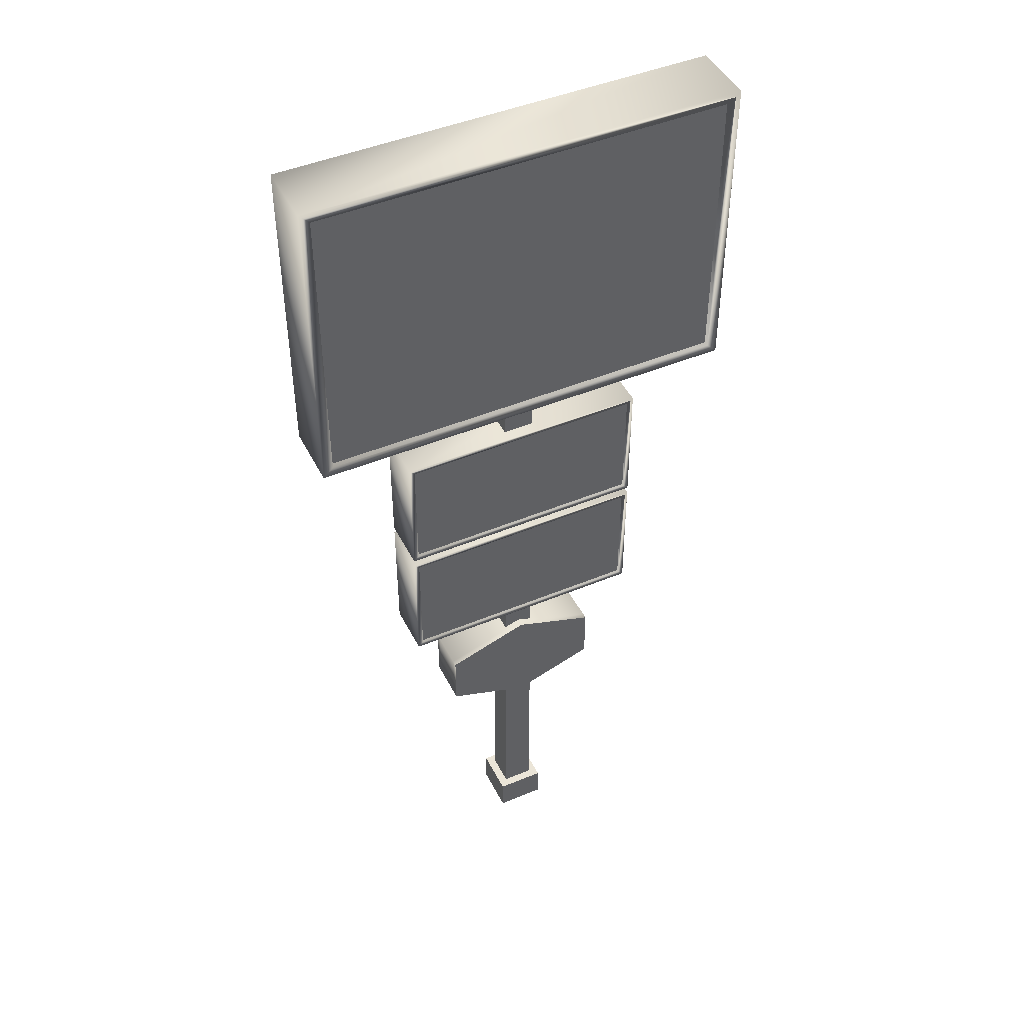
<metadata>
{"format":"obj","ext":"obj","renderer":"f3d","projection":"perspective","resolution":1024,"background":"white","views":[{"elev":45.9,"azim":-25.6,"up":"+Y"}]}
</metadata>
<code>
v 0.225 0.5 0.225
v 0.225 0.5 -0.225
v -0.225 0.5 0.225
v 0.225 0.5 -0.225
v -0.225 0.5 -0.225
v -0.225 0.5 0.225
v -0.225 11.88 0.225
v -0.225 11.88 -0.225
v 0.225 11.88 0.225
v -0.225 11.88 -0.225
v 0.225 11.88 -0.225
v 0.225 11.88 0.225
v -0.225 0.5 0.225
v -0.225 0.5 -0.225
v -0.225 11.88 0.225
v -0.225 0.5 -0.225
v -0.225 11.88 -0.225
v -0.225 11.88 0.225
v 0.225 0.5 -0.225
v 0.225 0.5 0.225
v 0.225 11.88 -0.225
v 0.225 0.5 0.225
v 0.225 11.88 0.225
v 0.225 11.88 -0.225
v 0.225 0.5 0.225
v -0.225 0.5 0.225
v 0.225 11.88 0.225
v -0.225 0.5 0.225
v -0.225 11.88 0.225
v 0.225 11.88 0.225
v -0.225 0.5 -0.225
v 0.225 0.5 -0.225
v -0.225 11.88 -0.225
v 0.225 0.5 -0.225
v 0.225 11.88 -0.225
v -0.225 11.88 -0.225
v 0.35 0 0.35
v 0.35 0 -0.35
v -0.35 0 0.35
v 0.35 0 -0.35
v -0.35 0 -0.35
v -0.35 0 0.35
v -0.35 0.5 0.35
v -0.35 0.5 -0.35
v 0.35 0.5 0.35
v -0.35 0.5 -0.35
v 0.35 0.5 -0.35
v 0.35 0.5 0.35
v -0.35 0 0.35
v -0.35 0 -0.35
v -0.35 0.5 0.35
v -0.35 0 -0.35
v -0.35 0.5 -0.35
v -0.35 0.5 0.35
v 0.35 0 -0.35
v 0.35 0 0.35
v 0.35 0.5 -0.35
v 0.35 0 0.35
v 0.35 0.5 0.35
v 0.35 0.5 -0.35
v 0.35 0 0.35
v -0.35 0 0.35
v 0.35 0.5 0.35
v -0.35 0 0.35
v -0.35 0.5 0.35
v 0.35 0.5 0.35
v -0.35 0 -0.35
v 0.35 0 -0.35
v -0.35 0.5 -0.35
v 0.35 0 -0.35
v 0.35 0.5 -0.35
v -0.35 0.5 -0.35
v 3 9.75 0.4
v 3 9.75 -0.4
v -3 9.75 0.4
v 3 9.75 -0.4
v -3 9.75 -0.4
v -3 9.75 0.4
v -3 14 0.4
v -3 14 -0.4
v 3 14 0.4
v -3 14 -0.4
v 3 14 -0.4
v 3 14 0.4
v -3 9.75 0.4
v -3 9.75 -0.4
v -3 14 0.4
v -3 9.75 -0.4
v -3 14 -0.4
v -3 14 0.4
v 3 9.75 -0.4
v 3 9.75 0.4
v 3 14 -0.4
v 3 9.75 0.4
v 3 14 0.4
v 3 14 -0.4
v 3 9.75 0.4
v -3 9.75 0.4
v 3 14 0.4
v -3 9.75 0.4
v -3 14 0.4
v 3 14 0.4
v -3 9.75 -0.4
v 3 9.75 -0.4
v -3 14 -0.4
v 3 9.75 -0.4
v 3 14 -0.4
v -3 14 -0.4
v -3.15 14.15 0.475
v 3.15 14.15 0.475
v 3 14 0.475
v -3.15 14.15 0.475
v 3 14 0.475
v -3 14 0.475
v -3.15 9.6 0.475
v -3.15 14.15 0.475
v -3 14 0.475
v -3.15 9.6 0.475
v -3 14 0.475
v -3 9.75 0.475
v 3.15 9.6 0.475
v -3.15 9.6 0.475
v -3 9.75 0.475
v 3.15 9.6 0.475
v -3 9.75 0.475
v 3 9.75 0.475
v 3.15 14.15 0.475
v 3.15 9.6 0.475
v 3 9.75 0.475
v 3.15 14.15 0.475
v 3 9.75 0.475
v 3 14 0.475
v 3.15 14.15 -0.475
v -3.15 14.15 -0.475
v 3 14 -0.475
v -3.15 14.15 -0.475
v -3 14 -0.475
v 3 14 -0.475
v -3.15 14.15 -0.475
v -3.15 9.6 -0.475
v -3 14 -0.475
v -3.15 9.6 -0.475
v -3 9.75 -0.475
v -3 14 -0.475
v -3.15 9.6 -0.475
v 3.15 9.6 -0.475
v -3 9.75 -0.475
v 3.15 9.6 -0.475
v 3 9.75 -0.475
v -3 9.75 -0.475
v 3.15 9.6 -0.475
v 3.15 14.15 -0.475
v 3 9.75 -0.475
v 3.15 14.15 -0.475
v 3 14 -0.475
v 3 9.75 -0.475
v 3.15 14.15 0.475
v -3.15 14.15 0.475
v 3.15 14.15 -0.475
v 3.15 14.15 -0.475
v -3.15 14.15 0.475
v -3.15 14.15 -0.475
v -3.15 14.15 0.475
v -3.15 9.6 0.475
v -3.15 14.15 -0.475
v -3.15 14.15 -0.475
v -3.15 9.6 0.475
v -3.15 9.6 -0.475
v -3.15 9.6 0.475
v 3.15 9.6 0.475
v -3.15 9.6 -0.475
v -3.15 9.6 -0.475
v 3.15 9.6 0.475
v 3.15 9.6 -0.475
v 3.15 9.6 0.475
v 3.15 14.15 0.475
v 3.15 9.6 -0.475
v 3.15 9.6 -0.475
v 3.15 14.15 0.475
v 3.15 14.15 -0.475
v 3 14 0.475
v 3 14 -0.475
v -3 14 0.475
v 3 14 -0.475
v -3 14 -0.475
v -3 14 0.475
v -3 14 0.475
v -3 14 -0.475
v -3 9.75 0.475
v -3 14 -0.475
v -3 9.75 -0.475
v -3 9.75 0.475
v -3 9.75 0.475
v -3 9.75 -0.475
v 3 9.75 0.475
v -3 9.75 -0.475
v 3 9.75 -0.475
v 3 9.75 0.475
v 3 9.75 0.475
v 3 9.75 -0.475
v 3 14 0.475
v 3 9.75 -0.475
v 3 14 -0.475
v 3 14 0.475
v 1.75 7.25 0.35
v 1.75 7.25 -0.35
v -1.75 7.25 0.35
v 1.75 7.25 -0.35
v -1.75 7.25 -0.35
v -1.75 7.25 0.35
v -1.75 9 0.35
v -1.75 9 -0.35
v 1.75 9 0.35
v -1.75 9 -0.35
v 1.75 9 -0.35
v 1.75 9 0.35
v -1.75 7.25 0.35
v -1.75 7.25 -0.35
v -1.75 9 0.35
v -1.75 7.25 -0.35
v -1.75 9 -0.35
v -1.75 9 0.35
v 1.75 7.25 -0.35
v 1.75 7.25 0.35
v 1.75 9 -0.35
v 1.75 7.25 0.35
v 1.75 9 0.35
v 1.75 9 -0.35
v 1.75 7.25 0.35
v -1.75 7.25 0.35
v 1.75 9 0.35
v -1.75 7.25 0.35
v -1.75 9 0.35
v 1.75 9 0.35
v -1.75 7.25 -0.35
v 1.75 7.25 -0.35
v -1.75 9 -0.35
v 1.75 7.25 -0.35
v 1.75 9 -0.35
v -1.75 9 -0.35
v -1.825 9.075 0.3875
v 1.825 9.075 0.3875
v 1.75 9 0.3875
v -1.825 9.075 0.3875
v 1.75 9 0.3875
v -1.75 9 0.3875
v -1.825 7.175 0.3875
v -1.825 9.075 0.3875
v -1.75 9 0.3875
v -1.825 7.175 0.3875
v -1.75 9 0.3875
v -1.75 7.25 0.3875
v 1.825 7.175 0.3875
v -1.825 7.175 0.3875
v -1.75 7.25 0.3875
v 1.825 7.175 0.3875
v -1.75 7.25 0.3875
v 1.75 7.25 0.3875
v 1.825 9.075 0.3875
v 1.825 7.175 0.3875
v 1.75 7.25 0.3875
v 1.825 9.075 0.3875
v 1.75 7.25 0.3875
v 1.75 9 0.3875
v 1.825 9.075 -0.3875
v -1.825 9.075 -0.3875
v 1.75 9 -0.3875
v -1.825 9.075 -0.3875
v -1.75 9 -0.3875
v 1.75 9 -0.3875
v -1.825 9.075 -0.3875
v -1.825 7.175 -0.3875
v -1.75 9 -0.3875
v -1.825 7.175 -0.3875
v -1.75 7.25 -0.3875
v -1.75 9 -0.3875
v -1.825 7.175 -0.3875
v 1.825 7.175 -0.3875
v -1.75 7.25 -0.3875
v 1.825 7.175 -0.3875
v 1.75 7.25 -0.3875
v -1.75 7.25 -0.3875
v 1.825 7.175 -0.3875
v 1.825 9.075 -0.3875
v 1.75 7.25 -0.3875
v 1.825 9.075 -0.3875
v 1.75 9 -0.3875
v 1.75 7.25 -0.3875
v 1.825 9.075 0.3875
v -1.825 9.075 0.3875
v 1.825 9.075 -0.3875
v 1.825 9.075 -0.3875
v -1.825 9.075 0.3875
v -1.825 9.075 -0.3875
v -1.825 9.075 0.3875
v -1.825 7.175 0.3875
v -1.825 9.075 -0.3875
v -1.825 9.075 -0.3875
v -1.825 7.175 0.3875
v -1.825 7.175 -0.3875
v -1.825 7.175 0.3875
v 1.825 7.175 0.3875
v -1.825 7.175 -0.3875
v -1.825 7.175 -0.3875
v 1.825 7.175 0.3875
v 1.825 7.175 -0.3875
v 1.825 7.175 0.3875
v 1.825 9.075 0.3875
v 1.825 7.175 -0.3875
v 1.825 7.175 -0.3875
v 1.825 9.075 0.3875
v 1.825 9.075 -0.3875
v 1.75 9 0.3875
v 1.75 9 -0.3875
v -1.75 9 0.3875
v 1.75 9 -0.3875
v -1.75 9 -0.3875
v -1.75 9 0.3875
v -1.75 9 0.3875
v -1.75 9 -0.3875
v -1.75 7.25 0.3875
v -1.75 9 -0.3875
v -1.75 7.25 -0.3875
v -1.75 7.25 0.3875
v -1.75 7.25 0.3875
v -1.75 7.25 -0.3875
v 1.75 7.25 0.3875
v -1.75 7.25 -0.3875
v 1.75 7.25 -0.3875
v 1.75 7.25 0.3875
v 1.75 7.25 0.3875
v 1.75 7.25 -0.3875
v 1.75 9 0.3875
v 1.75 7.25 -0.3875
v 1.75 9 -0.3875
v 1.75 9 0.3875
v 1.75 5.25 0.35
v 1.75 5.25 -0.35
v -1.75 5.25 0.35
v 1.75 5.25 -0.35
v -1.75 5.25 -0.35
v -1.75 5.25 0.35
v -1.75 7 0.35
v -1.75 7 -0.35
v 1.75 7 0.35
v -1.75 7 -0.35
v 1.75 7 -0.35
v 1.75 7 0.35
v -1.75 5.25 0.35
v -1.75 5.25 -0.35
v -1.75 7 0.35
v -1.75 5.25 -0.35
v -1.75 7 -0.35
v -1.75 7 0.35
v 1.75 5.25 -0.35
v 1.75 5.25 0.35
v 1.75 7 -0.35
v 1.75 5.25 0.35
v 1.75 7 0.35
v 1.75 7 -0.35
v 1.75 5.25 0.35
v -1.75 5.25 0.35
v 1.75 7 0.35
v -1.75 5.25 0.35
v -1.75 7 0.35
v 1.75 7 0.35
v -1.75 5.25 -0.35
v 1.75 5.25 -0.35
v -1.75 7 -0.35
v 1.75 5.25 -0.35
v 1.75 7 -0.35
v -1.75 7 -0.35
v -1.825 7.075 0.3875
v 1.825 7.075 0.3875
v 1.75 7 0.3875
v -1.825 7.075 0.3875
v 1.75 7 0.3875
v -1.75 7 0.3875
v -1.825 5.175 0.3875
v -1.825 7.075 0.3875
v -1.75 7 0.3875
v -1.825 5.175 0.3875
v -1.75 7 0.3875
v -1.75 5.25 0.3875
v 1.825 5.175 0.3875
v -1.825 5.175 0.3875
v -1.75 5.25 0.3875
v 1.825 5.175 0.3875
v -1.75 5.25 0.3875
v 1.75 5.25 0.3875
v 1.825 7.075 0.3875
v 1.825 5.175 0.3875
v 1.75 5.25 0.3875
v 1.825 7.075 0.3875
v 1.75 5.25 0.3875
v 1.75 7 0.3875
v 1.825 7.075 -0.3875
v -1.825 7.075 -0.3875
v 1.75 7 -0.3875
v -1.825 7.075 -0.3875
v -1.75 7 -0.3875
v 1.75 7 -0.3875
v -1.825 7.075 -0.3875
v -1.825 5.175 -0.3875
v -1.75 7 -0.3875
v -1.825 5.175 -0.3875
v -1.75 5.25 -0.3875
v -1.75 7 -0.3875
v -1.825 5.175 -0.3875
v 1.825 5.175 -0.3875
v -1.75 5.25 -0.3875
v 1.825 5.175 -0.3875
v 1.75 5.25 -0.3875
v -1.75 5.25 -0.3875
v 1.825 5.175 -0.3875
v 1.825 7.075 -0.3875
v 1.75 5.25 -0.3875
v 1.825 7.075 -0.3875
v 1.75 7 -0.3875
v 1.75 5.25 -0.3875
v 1.825 7.075 0.3875
v -1.825 7.075 0.3875
v 1.825 7.075 -0.3875
v 1.825 7.075 -0.3875
v -1.825 7.075 0.3875
v -1.825 7.075 -0.3875
v -1.825 7.075 0.3875
v -1.825 5.175 0.3875
v -1.825 7.075 -0.3875
v -1.825 7.075 -0.3875
v -1.825 5.175 0.3875
v -1.825 5.175 -0.3875
v -1.825 5.175 0.3875
v 1.825 5.175 0.3875
v -1.825 5.175 -0.3875
v -1.825 5.175 -0.3875
v 1.825 5.175 0.3875
v 1.825 5.175 -0.3875
v 1.825 5.175 0.3875
v 1.825 7.075 0.3875
v 1.825 5.175 -0.3875
v 1.825 5.175 -0.3875
v 1.825 7.075 0.3875
v 1.825 7.075 -0.3875
v 1.75 7 0.3875
v 1.75 7 -0.3875
v -1.75 7 0.3875
v 1.75 7 -0.3875
v -1.75 7 -0.3875
v -1.75 7 0.3875
v -1.75 7 0.3875
v -1.75 7 -0.3875
v -1.75 5.25 0.3875
v -1.75 7 -0.3875
v -1.75 5.25 -0.3875
v -1.75 5.25 0.3875
v -1.75 5.25 0.3875
v -1.75 5.25 -0.3875
v 1.75 5.25 0.3875
v -1.75 5.25 -0.3875
v 1.75 5.25 -0.3875
v 1.75 5.25 0.3875
v 1.75 5.25 0.3875
v 1.75 5.25 -0.3875
v 1.75 7 0.3875
v 1.75 5.25 -0.3875
v 1.75 7 -0.3875
v 1.75 7 0.3875
v 0 3.125 -0.35
v -1.191 3.531 -0.35
v 0 3.125 -0.2625
v -1.191 3.531 -0.35
v -1.191 3.531 -0.2625
v 0 3.125 -0.2625
v -1.191 3.531 -0.35
v -1.191 4.344 -0.35
v -1.191 3.531 -0.2625
v -1.191 4.344 -0.35
v -1.191 4.344 -0.2625
v -1.191 3.531 -0.2625
v -1.191 4.344 -0.35
v 1.202e-07 4.75 -0.35
v -1.191 4.344 -0.2625
v 1.202e-07 4.75 -0.35
v 1.202e-07 4.75 -0.2625
v -1.191 4.344 -0.2625
v 1.202e-07 4.75 -0.35
v 1.191 4.344 -0.35
v 1.202e-07 4.75 -0.2625
v 1.191 4.344 -0.35
v 1.191 4.344 -0.2625
v 1.202e-07 4.75 -0.2625
v 1.191 4.344 -0.35
v 1.191 3.531 -0.35
v 1.191 4.344 -0.2625
v 1.191 3.531 -0.35
v 1.191 3.531 -0.2625
v 1.191 4.344 -0.2625
v 1.191 3.531 -0.35
v 0 3.125 -0.35
v 1.191 3.531 -0.2625
v 0 3.125 -0.35
v 0 3.125 -0.2625
v 1.191 3.531 -0.2625
v 0 3.125 -0.2625
v -1.191 3.531 -0.2625
v 0 3.125 -0.175
v -1.191 3.531 -0.2625
v -1.191 3.531 -0.175
v 0 3.125 -0.175
v -1.191 3.531 -0.2625
v -1.191 4.344 -0.2625
v -1.191 3.531 -0.175
v -1.191 4.344 -0.2625
v -1.191 4.344 -0.175
v -1.191 3.531 -0.175
v -1.191 4.344 -0.2625
v 1.202e-07 4.75 -0.2625
v -1.191 4.344 -0.175
v 1.202e-07 4.75 -0.2625
v 1.202e-07 4.75 -0.175
v -1.191 4.344 -0.175
v 1.202e-07 4.75 -0.2625
v 1.191 4.344 -0.2625
v 1.202e-07 4.75 -0.175
v 1.191 4.344 -0.2625
v 1.191 4.344 -0.175
v 1.202e-07 4.75 -0.175
v 1.191 4.344 -0.2625
v 1.191 3.531 -0.2625
v 1.191 4.344 -0.175
v 1.191 3.531 -0.2625
v 1.191 3.531 -0.175
v 1.191 4.344 -0.175
v 1.191 3.531 -0.2625
v 0 3.125 -0.2625
v 1.191 3.531 -0.175
v 0 3.125 -0.2625
v 0 3.125 -0.175
v 1.191 3.531 -0.175
v 0 3.125 -0.175
v -1.191 3.531 -0.175
v 0 3.125 -0.0875
v -1.191 3.531 -0.175
v -1.191 3.531 -0.0875
v 0 3.125 -0.0875
v -1.191 3.531 -0.175
v -1.191 4.344 -0.175
v -1.191 3.531 -0.0875
v -1.191 4.344 -0.175
v -1.191 4.344 -0.0875
v -1.191 3.531 -0.0875
v -1.191 4.344 -0.175
v 1.202e-07 4.75 -0.175
v -1.191 4.344 -0.0875
v 1.202e-07 4.75 -0.175
v 1.202e-07 4.75 -0.0875
v -1.191 4.344 -0.0875
v 1.202e-07 4.75 -0.175
v 1.191 4.344 -0.175
v 1.202e-07 4.75 -0.0875
v 1.191 4.344 -0.175
v 1.191 4.344 -0.0875
v 1.202e-07 4.75 -0.0875
v 1.191 4.344 -0.175
v 1.191 3.531 -0.175
v 1.191 4.344 -0.0875
v 1.191 3.531 -0.175
v 1.191 3.531 -0.0875
v 1.191 4.344 -0.0875
v 1.191 3.531 -0.175
v 0 3.125 -0.175
v 1.191 3.531 -0.0875
v 0 3.125 -0.175
v 0 3.125 -0.0875
v 1.191 3.531 -0.0875
v 0 3.125 -0.0875
v -1.191 3.531 -0.0875
v 0 3.125 9.686e-08
v -1.191 3.531 -0.0875
v -1.191 3.531 4.843e-08
v 0 3.125 9.686e-08
v -1.191 3.531 -0.0875
v -1.191 4.344 -0.0875
v -1.191 3.531 4.843e-08
v -1.191 4.344 -0.0875
v -1.191 4.344 -4.843e-08
v -1.191 3.531 4.843e-08
v -1.191 4.344 -0.0875
v 1.202e-07 4.75 -0.0875
v -1.191 4.344 -4.843e-08
v 1.202e-07 4.75 -0.0875
v 1.202e-07 4.75 -9.686e-08
v -1.191 4.344 -4.843e-08
v 1.202e-07 4.75 -0.0875
v 1.191 4.344 -0.0875
v 1.202e-07 4.75 -9.686e-08
v 1.191 4.344 -0.0875
v 1.191 4.344 -4.843e-08
v 1.202e-07 4.75 -9.686e-08
v 1.191 4.344 -0.0875
v 1.191 3.531 -0.0875
v 1.191 4.344 -4.843e-08
v 1.191 3.531 -0.0875
v 1.191 3.531 4.843e-08
v 1.191 4.344 -4.843e-08
v 1.191 3.531 -0.0875
v 0 3.125 -0.0875
v 1.191 3.531 4.843e-08
v 0 3.125 -0.0875
v 0 3.125 9.686e-08
v 1.191 3.531 4.843e-08
v 0 3.125 9.686e-08
v -1.191 3.531 4.843e-08
v 0 3.125 0.0875
v -1.191 3.531 4.843e-08
v -1.191 3.531 0.0875
v 0 3.125 0.0875
v -1.191 3.531 4.843e-08
v -1.191 4.344 -4.843e-08
v -1.191 3.531 0.0875
v -1.191 4.344 -4.843e-08
v -1.191 4.344 0.0875
v -1.191 3.531 0.0875
v -1.191 4.344 -4.843e-08
v 1.202e-07 4.75 -9.686e-08
v -1.191 4.344 0.0875
v 1.202e-07 4.75 -9.686e-08
v 1.202e-07 4.75 0.0875
v -1.191 4.344 0.0875
v 1.202e-07 4.75 -9.686e-08
v 1.191 4.344 -4.843e-08
v 1.202e-07 4.75 0.0875
v 1.191 4.344 -4.843e-08
v 1.191 4.344 0.0875
v 1.202e-07 4.75 0.0875
v 1.191 4.344 -4.843e-08
v 1.191 3.531 4.843e-08
v 1.191 4.344 0.0875
v 1.191 3.531 4.843e-08
v 1.191 3.531 0.0875
v 1.191 4.344 0.0875
v 1.191 3.531 4.843e-08
v 0 3.125 9.686e-08
v 1.191 3.531 0.0875
v 0 3.125 9.686e-08
v 0 3.125 0.0875
v 1.191 3.531 0.0875
v 0 3.125 0.0875
v -1.191 3.531 0.0875
v 0 3.125 0.175
v -1.191 3.531 0.0875
v -1.191 3.531 0.175
v 0 3.125 0.175
v -1.191 3.531 0.0875
v -1.191 4.344 0.0875
v -1.191 3.531 0.175
v -1.191 4.344 0.0875
v -1.191 4.344 0.175
v -1.191 3.531 0.175
v -1.191 4.344 0.0875
v 1.202e-07 4.75 0.0875
v -1.191 4.344 0.175
v 1.202e-07 4.75 0.0875
v 1.202e-07 4.75 0.175
v -1.191 4.344 0.175
v 1.202e-07 4.75 0.0875
v 1.191 4.344 0.0875
v 1.202e-07 4.75 0.175
v 1.191 4.344 0.0875
v 1.191 4.344 0.175
v 1.202e-07 4.75 0.175
v 1.191 4.344 0.0875
v 1.191 3.531 0.0875
v 1.191 4.344 0.175
v 1.191 3.531 0.0875
v 1.191 3.531 0.175
v 1.191 4.344 0.175
v 1.191 3.531 0.0875
v 0 3.125 0.0875
v 1.191 3.531 0.175
v 0 3.125 0.0875
v 0 3.125 0.175
v 1.191 3.531 0.175
v 0 3.125 0.175
v -1.191 3.531 0.175
v 0 3.125 0.2625
v -1.191 3.531 0.175
v -1.191 3.531 0.2625
v 0 3.125 0.2625
v -1.191 3.531 0.175
v -1.191 4.344 0.175
v -1.191 3.531 0.2625
v -1.191 4.344 0.175
v -1.191 4.344 0.2625
v -1.191 3.531 0.2625
v -1.191 4.344 0.175
v 1.202e-07 4.75 0.175
v -1.191 4.344 0.2625
v 1.202e-07 4.75 0.175
v 1.202e-07 4.75 0.2625
v -1.191 4.344 0.2625
v 1.202e-07 4.75 0.175
v 1.191 4.344 0.175
v 1.202e-07 4.75 0.2625
v 1.191 4.344 0.175
v 1.191 4.344 0.2625
v 1.202e-07 4.75 0.2625
v 1.191 4.344 0.175
v 1.191 3.531 0.175
v 1.191 4.344 0.2625
v 1.191 3.531 0.175
v 1.191 3.531 0.2625
v 1.191 4.344 0.2625
v 1.191 3.531 0.175
v 0 3.125 0.175
v 1.191 3.531 0.2625
v 0 3.125 0.175
v 0 3.125 0.2625
v 1.191 3.531 0.2625
v 0 3.125 0.2625
v -1.191 3.531 0.2625
v 0 3.125 0.35
v -1.191 3.531 0.2625
v -1.191 3.531 0.35
v 0 3.125 0.35
v -1.191 3.531 0.2625
v -1.191 4.344 0.2625
v -1.191 3.531 0.35
v -1.191 4.344 0.2625
v -1.191 4.344 0.35
v -1.191 3.531 0.35
v -1.191 4.344 0.2625
v 1.202e-07 4.75 0.2625
v -1.191 4.344 0.35
v 1.202e-07 4.75 0.2625
v 1.202e-07 4.75 0.35
v -1.191 4.344 0.35
v 1.202e-07 4.75 0.2625
v 1.191 4.344 0.2625
v 1.202e-07 4.75 0.35
v 1.191 4.344 0.2625
v 1.191 4.344 0.35
v 1.202e-07 4.75 0.35
v 1.191 4.344 0.2625
v 1.191 3.531 0.2625
v 1.191 4.344 0.35
v 1.191 3.531 0.2625
v 1.191 3.531 0.35
v 1.191 4.344 0.35
v 1.191 3.531 0.2625
v 0 3.125 0.2625
v 1.191 3.531 0.35
v 0 3.125 0.2625
v 0 3.125 0.35
v 1.191 3.531 0.35
v 0 3.125 0.35
v -1.191 3.531 0.35
v -1.191 4.344 0.35
v 0 3.125 0.35
v -1.191 4.344 0.35
v 1.202e-07 4.75 0.35
v 0 3.125 0.35
v 1.202e-07 4.75 0.35
v 1.191 4.344 0.35
v 0 3.125 0.35
v 1.191 4.344 0.35
v 1.191 3.531 0.35
v 0 3.125 -0.35
v -1.191 4.344 -0.35
v -1.191 3.531 -0.35
v 0 3.125 -0.35
v 1.202e-07 4.75 -0.35
v -1.191 4.344 -0.35
v 0 3.125 -0.35
v 1.191 4.344 -0.35
v 1.202e-07 4.75 -0.35
v 0 3.125 -0.35
v 1.191 3.531 -0.35
v 1.191 4.344 -0.35
f 3 2 1
f 6 5 4
f 9 8 7
f 12 11 10
f 15 14 13
f 18 17 16
f 21 20 19
f 24 23 22
f 27 26 25
f 30 29 28
f 33 32 31
f 36 35 34
f 39 38 37
f 42 41 40
f 45 44 43
f 48 47 46
f 51 50 49
f 54 53 52
f 57 56 55
f 60 59 58
f 63 62 61
f 66 65 64
f 69 68 67
f 72 71 70
f 75 74 73
f 78 77 76
f 81 80 79
f 84 83 82
f 87 86 85
f 90 89 88
f 93 92 91
f 96 95 94
f 99 98 97
f 102 101 100
f 105 104 103
f 108 107 106
f 111 110 109
f 114 113 112
f 117 116 115
f 120 119 118
f 123 122 121
f 126 125 124
f 129 128 127
f 132 131 130
f 135 134 133
f 138 137 136
f 141 140 139
f 144 143 142
f 147 146 145
f 150 149 148
f 153 152 151
f 156 155 154
f 159 158 157
f 162 161 160
f 165 164 163
f 168 167 166
f 171 170 169
f 174 173 172
f 177 176 175
f 180 179 178
f 183 182 181
f 186 185 184
f 189 188 187
f 192 191 190
f 195 194 193
f 198 197 196
f 201 200 199
f 204 203 202
f 207 206 205
f 210 209 208
f 213 212 211
f 216 215 214
f 219 218 217
f 222 221 220
f 225 224 223
f 228 227 226
f 231 230 229
f 234 233 232
f 237 236 235
f 240 239 238
f 243 242 241
f 246 245 244
f 249 248 247
f 252 251 250
f 255 254 253
f 258 257 256
f 261 260 259
f 264 263 262
f 267 266 265
f 270 269 268
f 273 272 271
f 276 275 274
f 279 278 277
f 282 281 280
f 285 284 283
f 288 287 286
f 291 290 289
f 294 293 292
f 297 296 295
f 300 299 298
f 303 302 301
f 306 305 304
f 309 308 307
f 312 311 310
f 315 314 313
f 318 317 316
f 321 320 319
f 324 323 322
f 327 326 325
f 330 329 328
f 333 332 331
f 336 335 334
f 339 338 337
f 342 341 340
f 345 344 343
f 348 347 346
f 351 350 349
f 354 353 352
f 357 356 355
f 360 359 358
f 363 362 361
f 366 365 364
f 369 368 367
f 372 371 370
f 375 374 373
f 378 377 376
f 381 380 379
f 384 383 382
f 387 386 385
f 390 389 388
f 393 392 391
f 396 395 394
f 399 398 397
f 402 401 400
f 405 404 403
f 408 407 406
f 411 410 409
f 414 413 412
f 417 416 415
f 420 419 418
f 423 422 421
f 426 425 424
f 429 428 427
f 432 431 430
f 435 434 433
f 438 437 436
f 441 440 439
f 444 443 442
f 447 446 445
f 450 449 448
f 453 452 451
f 456 455 454
f 459 458 457
f 462 461 460
f 465 464 463
f 468 467 466
f 471 470 469
f 474 473 472
f 477 476 475
f 480 479 478
f 483 482 481
f 486 485 484
f 489 488 487
f 492 491 490
f 495 494 493
f 498 497 496
f 501 500 499
f 504 503 502
f 507 506 505
f 510 509 508
f 513 512 511
f 516 515 514
f 519 518 517
f 522 521 520
f 525 524 523
f 528 527 526
f 531 530 529
f 534 533 532
f 537 536 535
f 540 539 538
f 543 542 541
f 546 545 544
f 549 548 547
f 552 551 550
f 555 554 553
f 558 557 556
f 561 560 559
f 564 563 562
f 567 566 565
f 570 569 568
f 573 572 571
f 576 575 574
f 579 578 577
f 582 581 580
f 585 584 583
f 588 587 586
f 591 590 589
f 594 593 592
f 597 596 595
f 600 599 598
f 603 602 601
f 606 605 604
f 609 608 607
f 612 611 610
f 615 614 613
f 618 617 616
f 621 620 619
f 624 623 622
f 627 626 625
f 630 629 628
f 633 632 631
f 636 635 634
f 639 638 637
f 642 641 640
f 645 644 643
f 648 647 646
f 651 650 649
f 654 653 652
f 657 656 655
f 660 659 658
f 663 662 661
f 666 665 664
f 669 668 667
f 672 671 670
f 675 674 673
f 678 677 676
f 681 680 679
f 684 683 682
f 687 686 685
f 690 689 688
f 693 692 691
f 696 695 694
f 699 698 697
f 702 701 700
f 705 704 703
f 708 707 706
f 711 710 709
f 714 713 712
f 717 716 715
f 720 719 718
f 723 722 721
f 726 725 724
f 729 728 727
f 732 731 730
f 735 734 733
f 738 737 736
f 741 740 739
f 744 743 742
f 747 746 745
f 750 749 748
f 753 752 751
f 756 755 754
f 759 758 757
f 762 761 760
f 765 764 763
f 768 767 766
f 771 770 769
f 774 773 772
f 777 776 775
f 780 779 778

</code>
